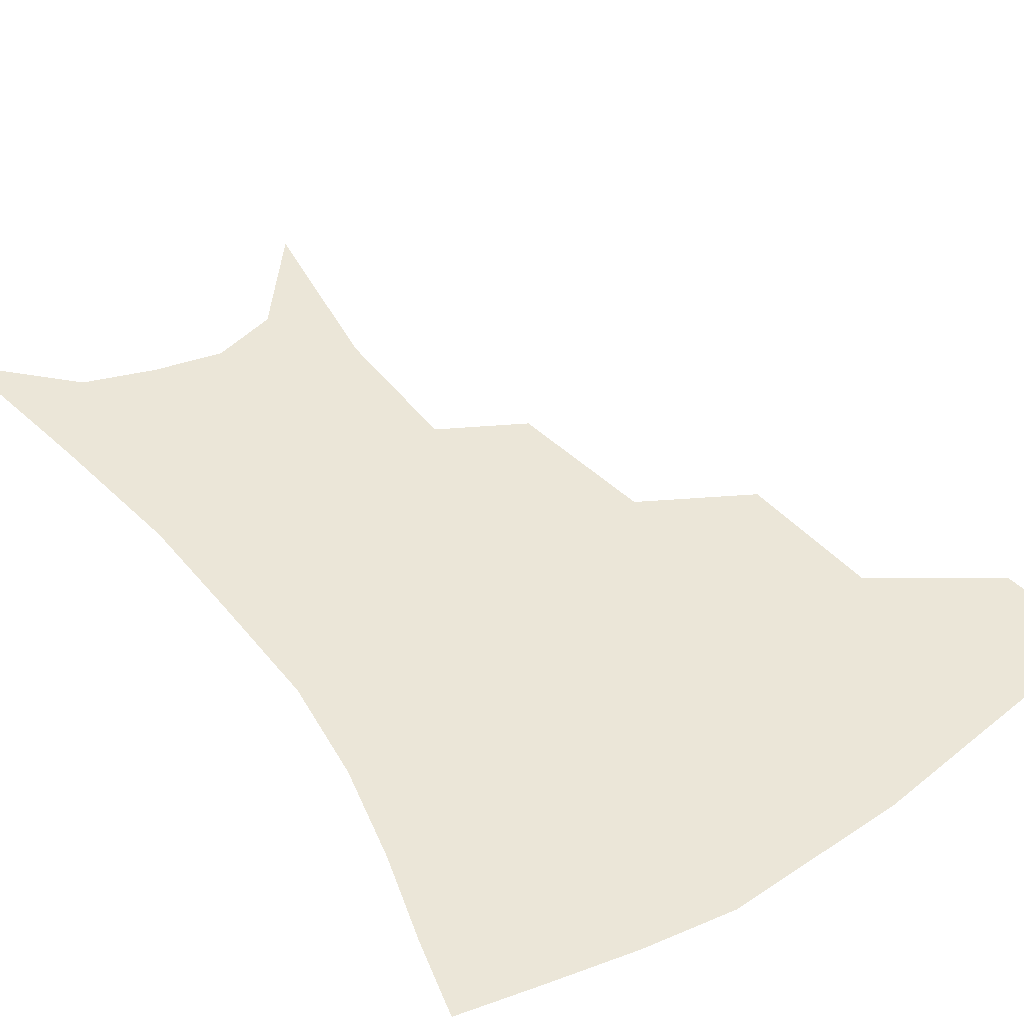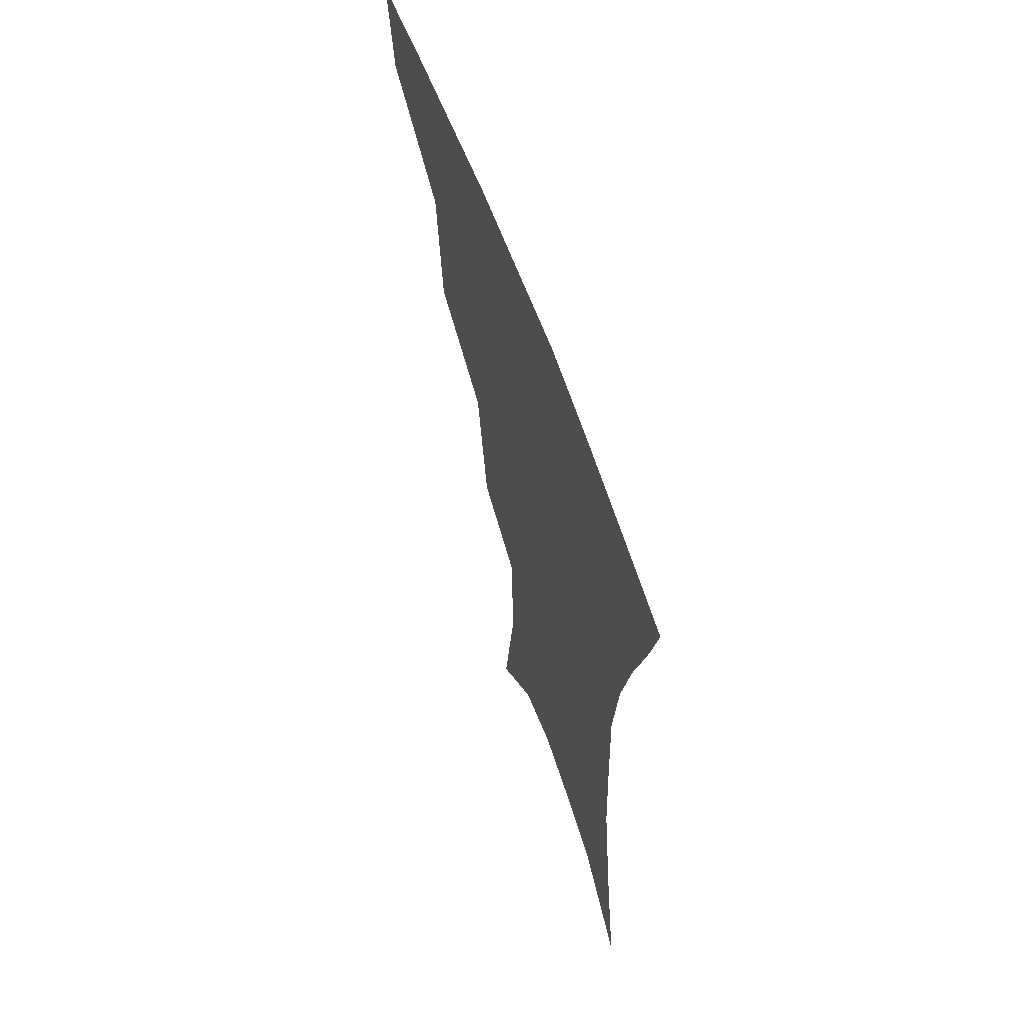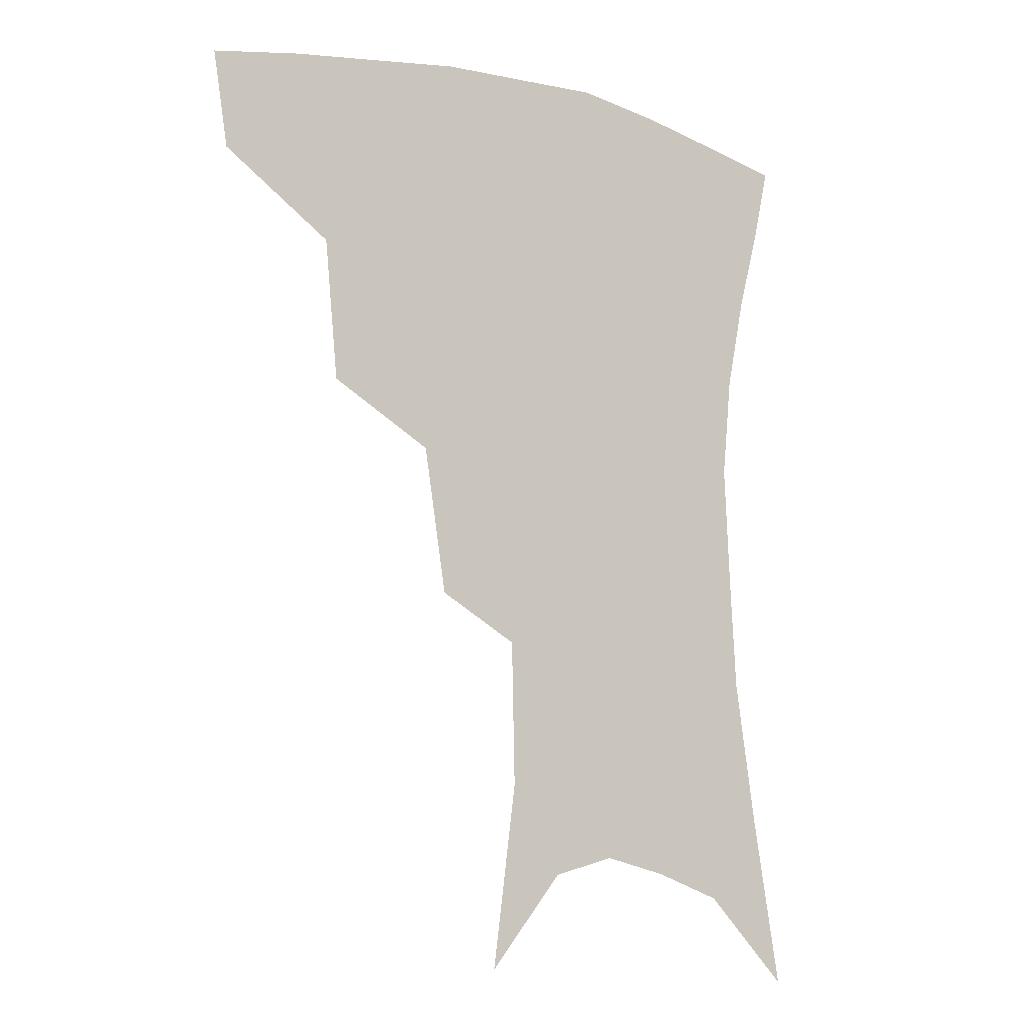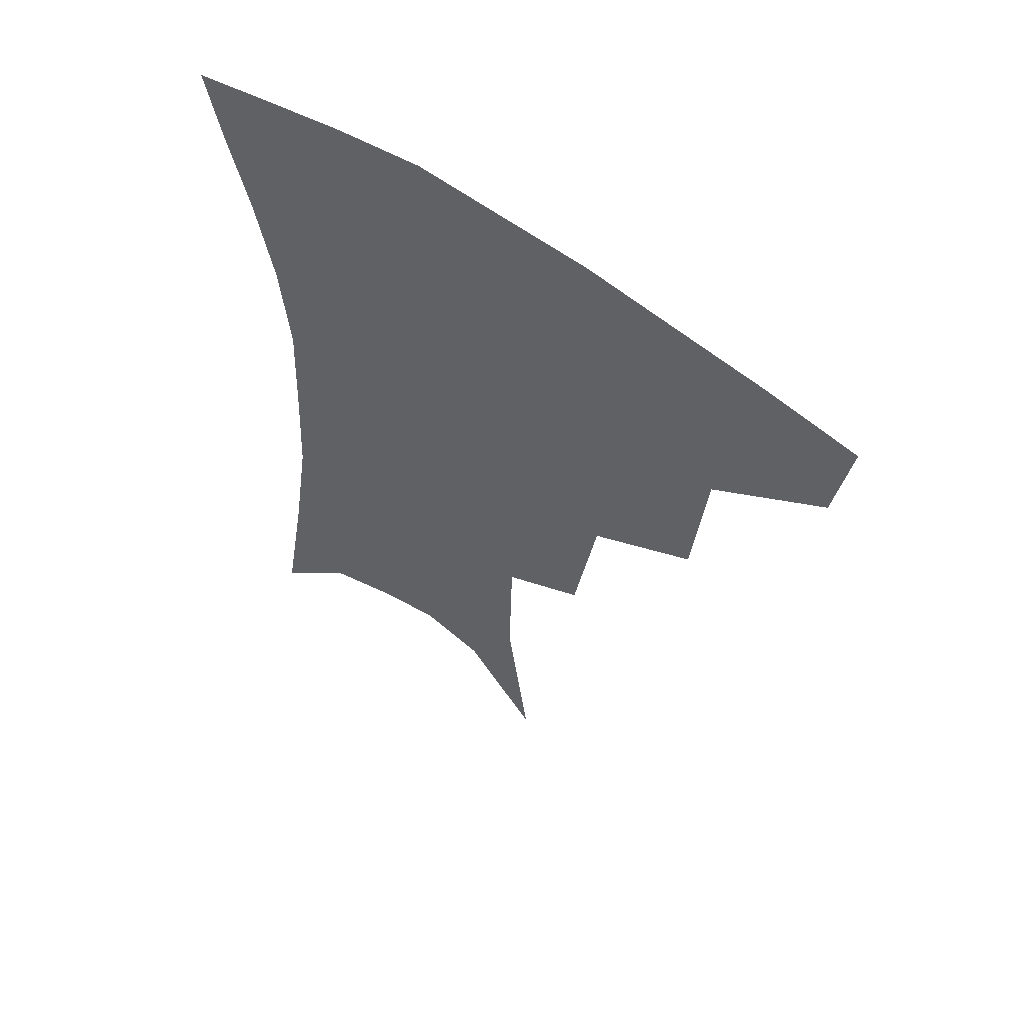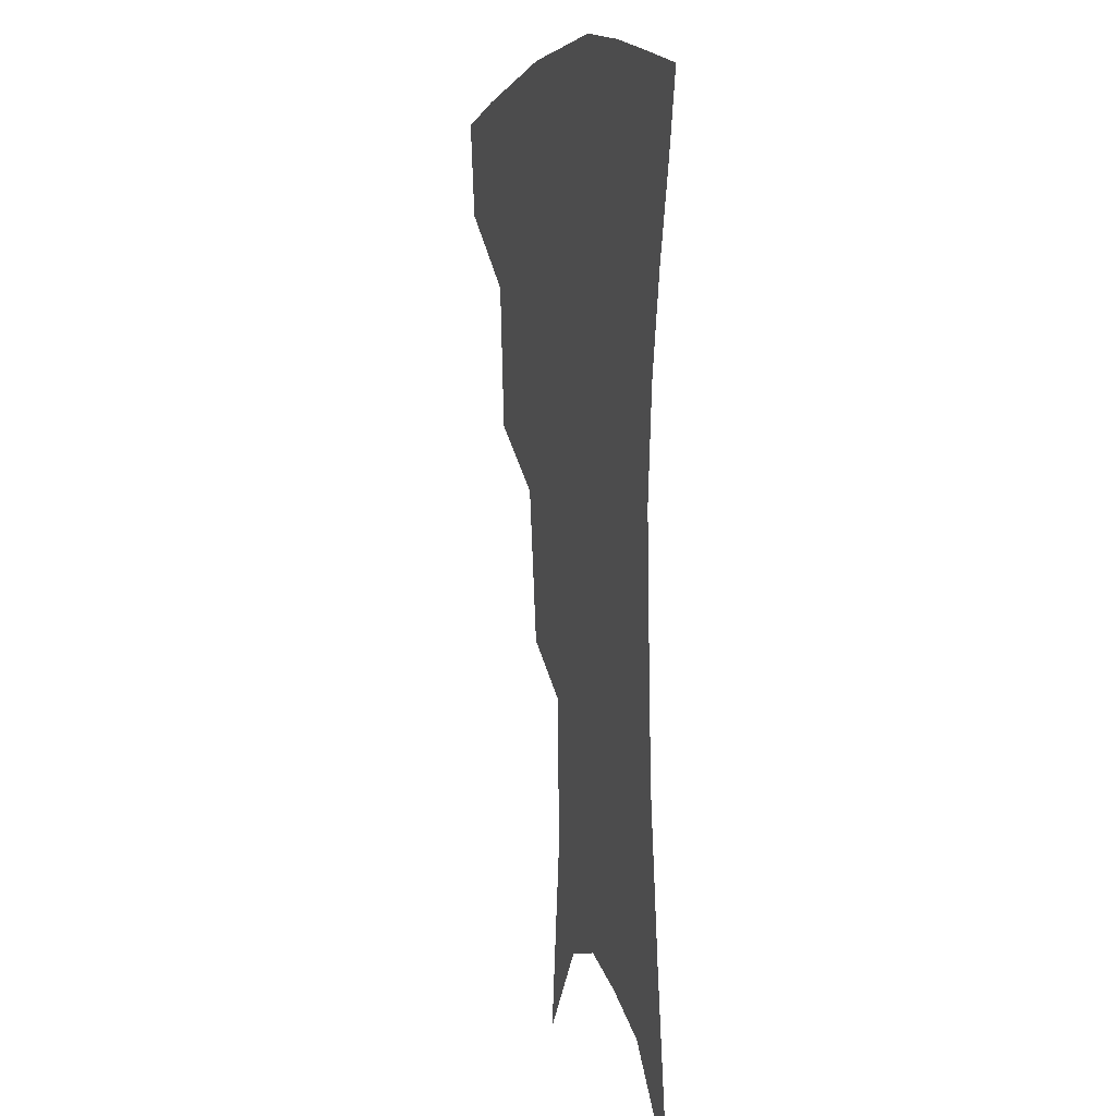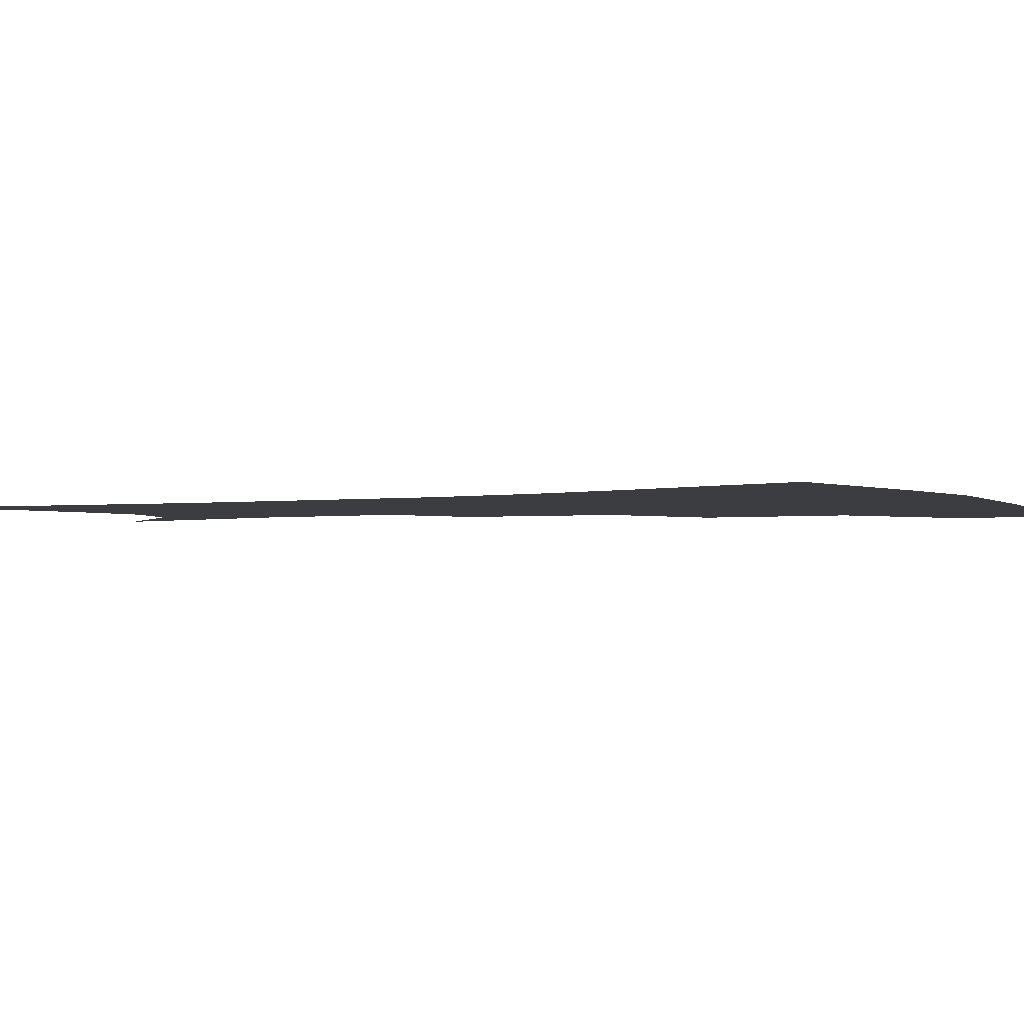
<metadata>
{"format":"obj","ext":"obj","renderer":"f3d","projection":"perspective","resolution":1024,"background":"white","views":[{"elev":46.5,"azim":145.9,"up":"+Z"},{"elev":63.1,"azim":70.4,"up":"+Y"},{"elev":-10.8,"azim":-33.4,"up":"+Y"},{"elev":58.7,"azim":-144.2,"up":"+Y"},{"elev":6.6,"azim":74.6,"up":"+Y"},{"elev":-2.5,"azim":118.1,"up":"+Z"}]}
</metadata>
<code>
v 465.8 349.6 0
v 461 379.3 0
v 504.9 282.7 0
v 500.6 326.2 0
v 495.1 356.1 0
v 489.5 384.8 0
v 544.2 219.7 0
v 537 264.8 0
v 531.2 303.7 0
v 527.1 334.4 0
v 522.6 361.1 0
v 518.1 389 0
v 562.8 104.8 0
v 570.3 161.4 0
v 569.4 205.9 0
v 562.4 240.3 0
v 557.7 279.6 0
v 555.4 313.2 0
v 552.7 339.4 0
v 549.4 365 0
v 545.7 393.1 0
v 586.5 133.7 0
v 588.8 179.8 0
v 585.5 217.9 0
v 581.3 253.5 0
v 578.8 287.5 0
v 578.3 318.2 0
v 577.6 342.3 0
v 576.7 366.6 0
v 573.5 394.5 0
v 606.6 139.4 0
v 605.8 180.9 0
v 602.2 224.7 0
v 599.9 259.6 0
v 599.3 290.9 0
v 600 318.8 0
v 601.3 343.3 0
v 601.9 366.9 0
v 600 395.9 0
v 627.4 134.5 0
v 623 184.2 0
v 619.3 225.8 0
v 618.1 259.2 0
v 618.7 290.5 0
v 621 317.9 0
v 623.8 341.8 0
v 627 365.3 0
v 627.4 391.8 0
v 648.7 127 0
v 641.8 177.1 0
v 637.5 218.1 0
v 636.7 250.9 0
v 637.4 283.6 0
v 640.5 313.9 0
v 645.4 339.1 0
v 650.4 362.6 0
v 653.8 386.5 0
v 675.3 99.92 0
v 666.5 152.8 0
v 659.9 197.8 0
v 658.1 231.8 0
v 656.3 271 0
v 659.5 302.7 0
v 665.5 331.9 0
v 672.4 358 0
v 677.7 381.4 0
v 721 391 0
f 4 5 1
f 1 5 2
f 5 6 2
f 8 9 3
f 3 9 4
f 9 10 4
f 4 10 5
f 10 11 5
f 5 11 6
f 11 12 6
f 15 16 7
f 7 16 8
f 16 17 8
f 8 17 9
f 17 18 9
f 9 18 10
f 18 19 10
f 10 19 11
f 19 20 11
f 11 20 12
f 20 21 12
f 13 22 14
f 22 23 14
f 14 23 15
f 23 24 15
f 15 24 16
f 24 25 16
f 16 25 17
f 25 26 17
f 17 26 18
f 26 27 18
f 18 27 19
f 27 28 19
f 19 28 20
f 28 29 20
f 20 29 21
f 29 30 21
f 22 31 23
f 31 32 23
f 23 32 24
f 32 33 24
f 24 33 25
f 33 34 25
f 25 34 26
f 34 35 26
f 26 35 27
f 35 36 27
f 27 36 28
f 36 37 28
f 28 37 29
f 37 38 29
f 29 38 30
f 38 39 30
f 31 40 32
f 40 41 32
f 32 41 33
f 41 42 33
f 33 42 34
f 42 43 34
f 34 43 35
f 43 44 35
f 35 44 36
f 44 45 36
f 36 45 37
f 45 46 37
f 37 46 38
f 46 47 38
f 38 47 39
f 47 48 39
f 40 49 41
f 49 50 41
f 41 50 42
f 50 51 42
f 42 51 43
f 51 52 43
f 43 52 44
f 52 53 44
f 44 53 45
f 53 54 45
f 45 54 46
f 54 55 46
f 46 55 47
f 55 56 47
f 47 56 48
f 56 57 48
f 49 58 50
f 58 59 50
f 50 59 51
f 59 60 51
f 51 60 52
f 60 61 52
f 52 61 53
f 61 62 53
f 53 62 54
f 62 63 54
f 54 63 55
f 63 64 55
f 55 64 56
f 64 65 56
f 56 65 57
f 65 66 57

</code>
